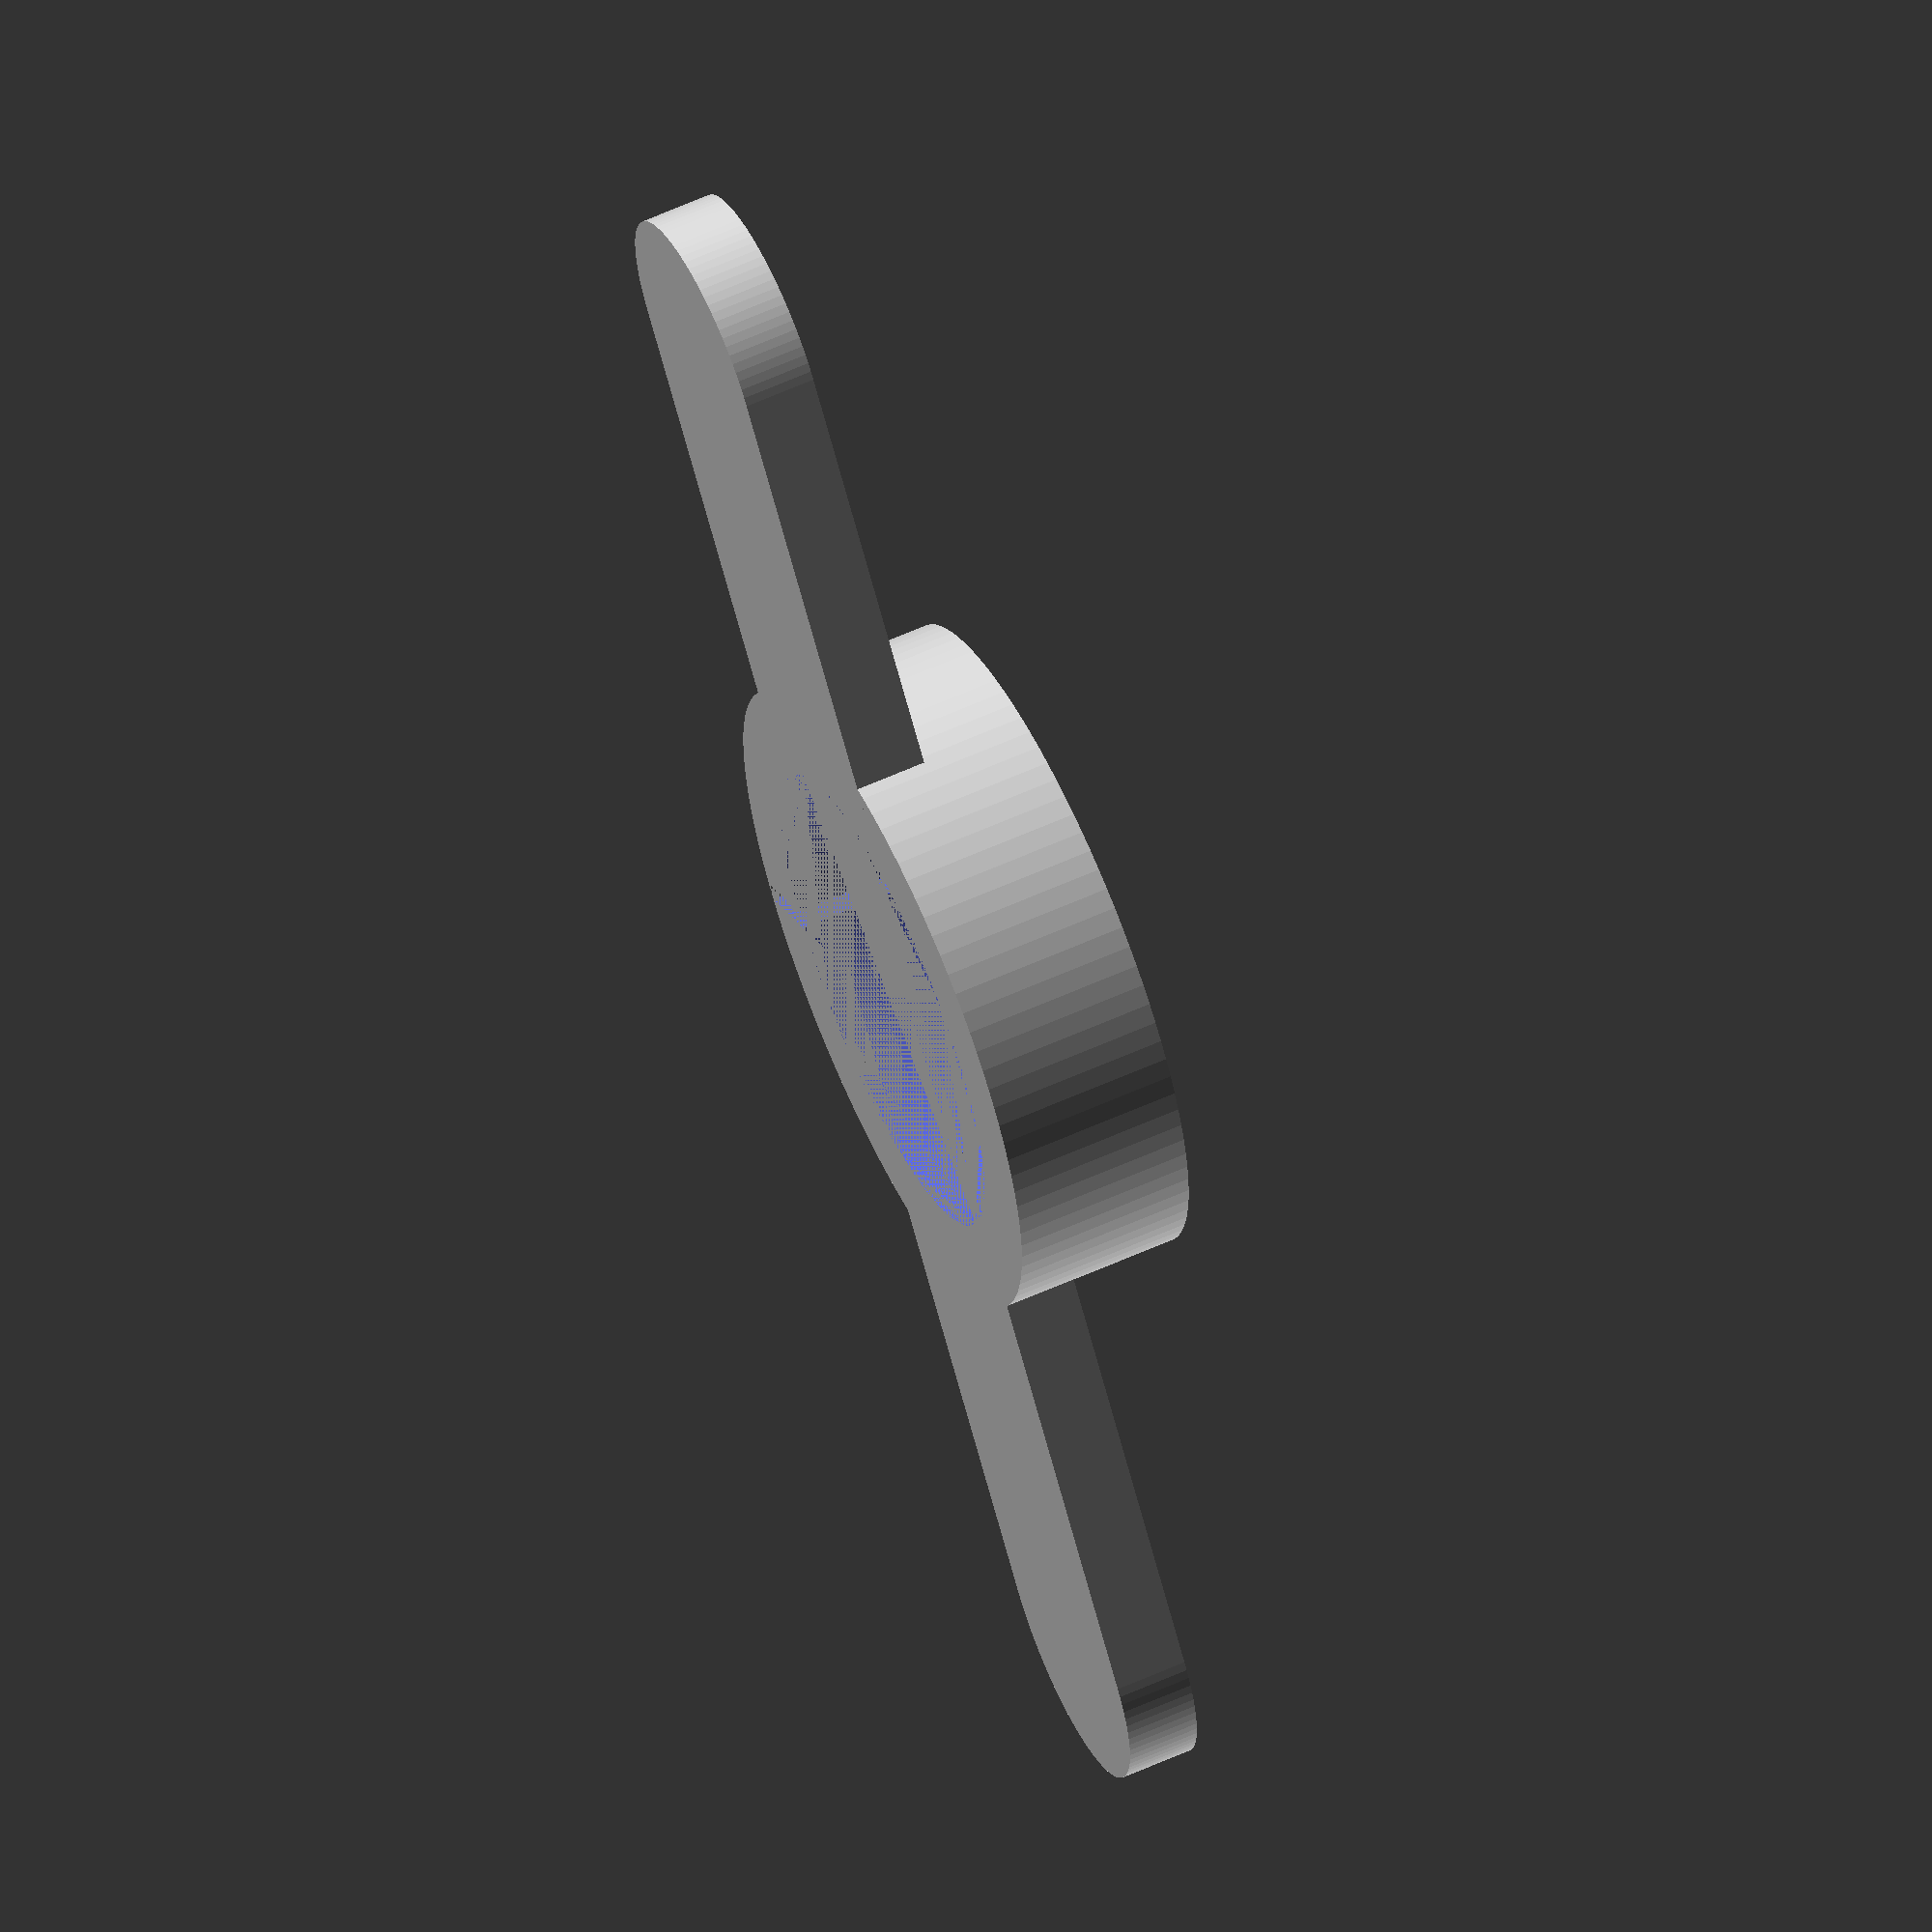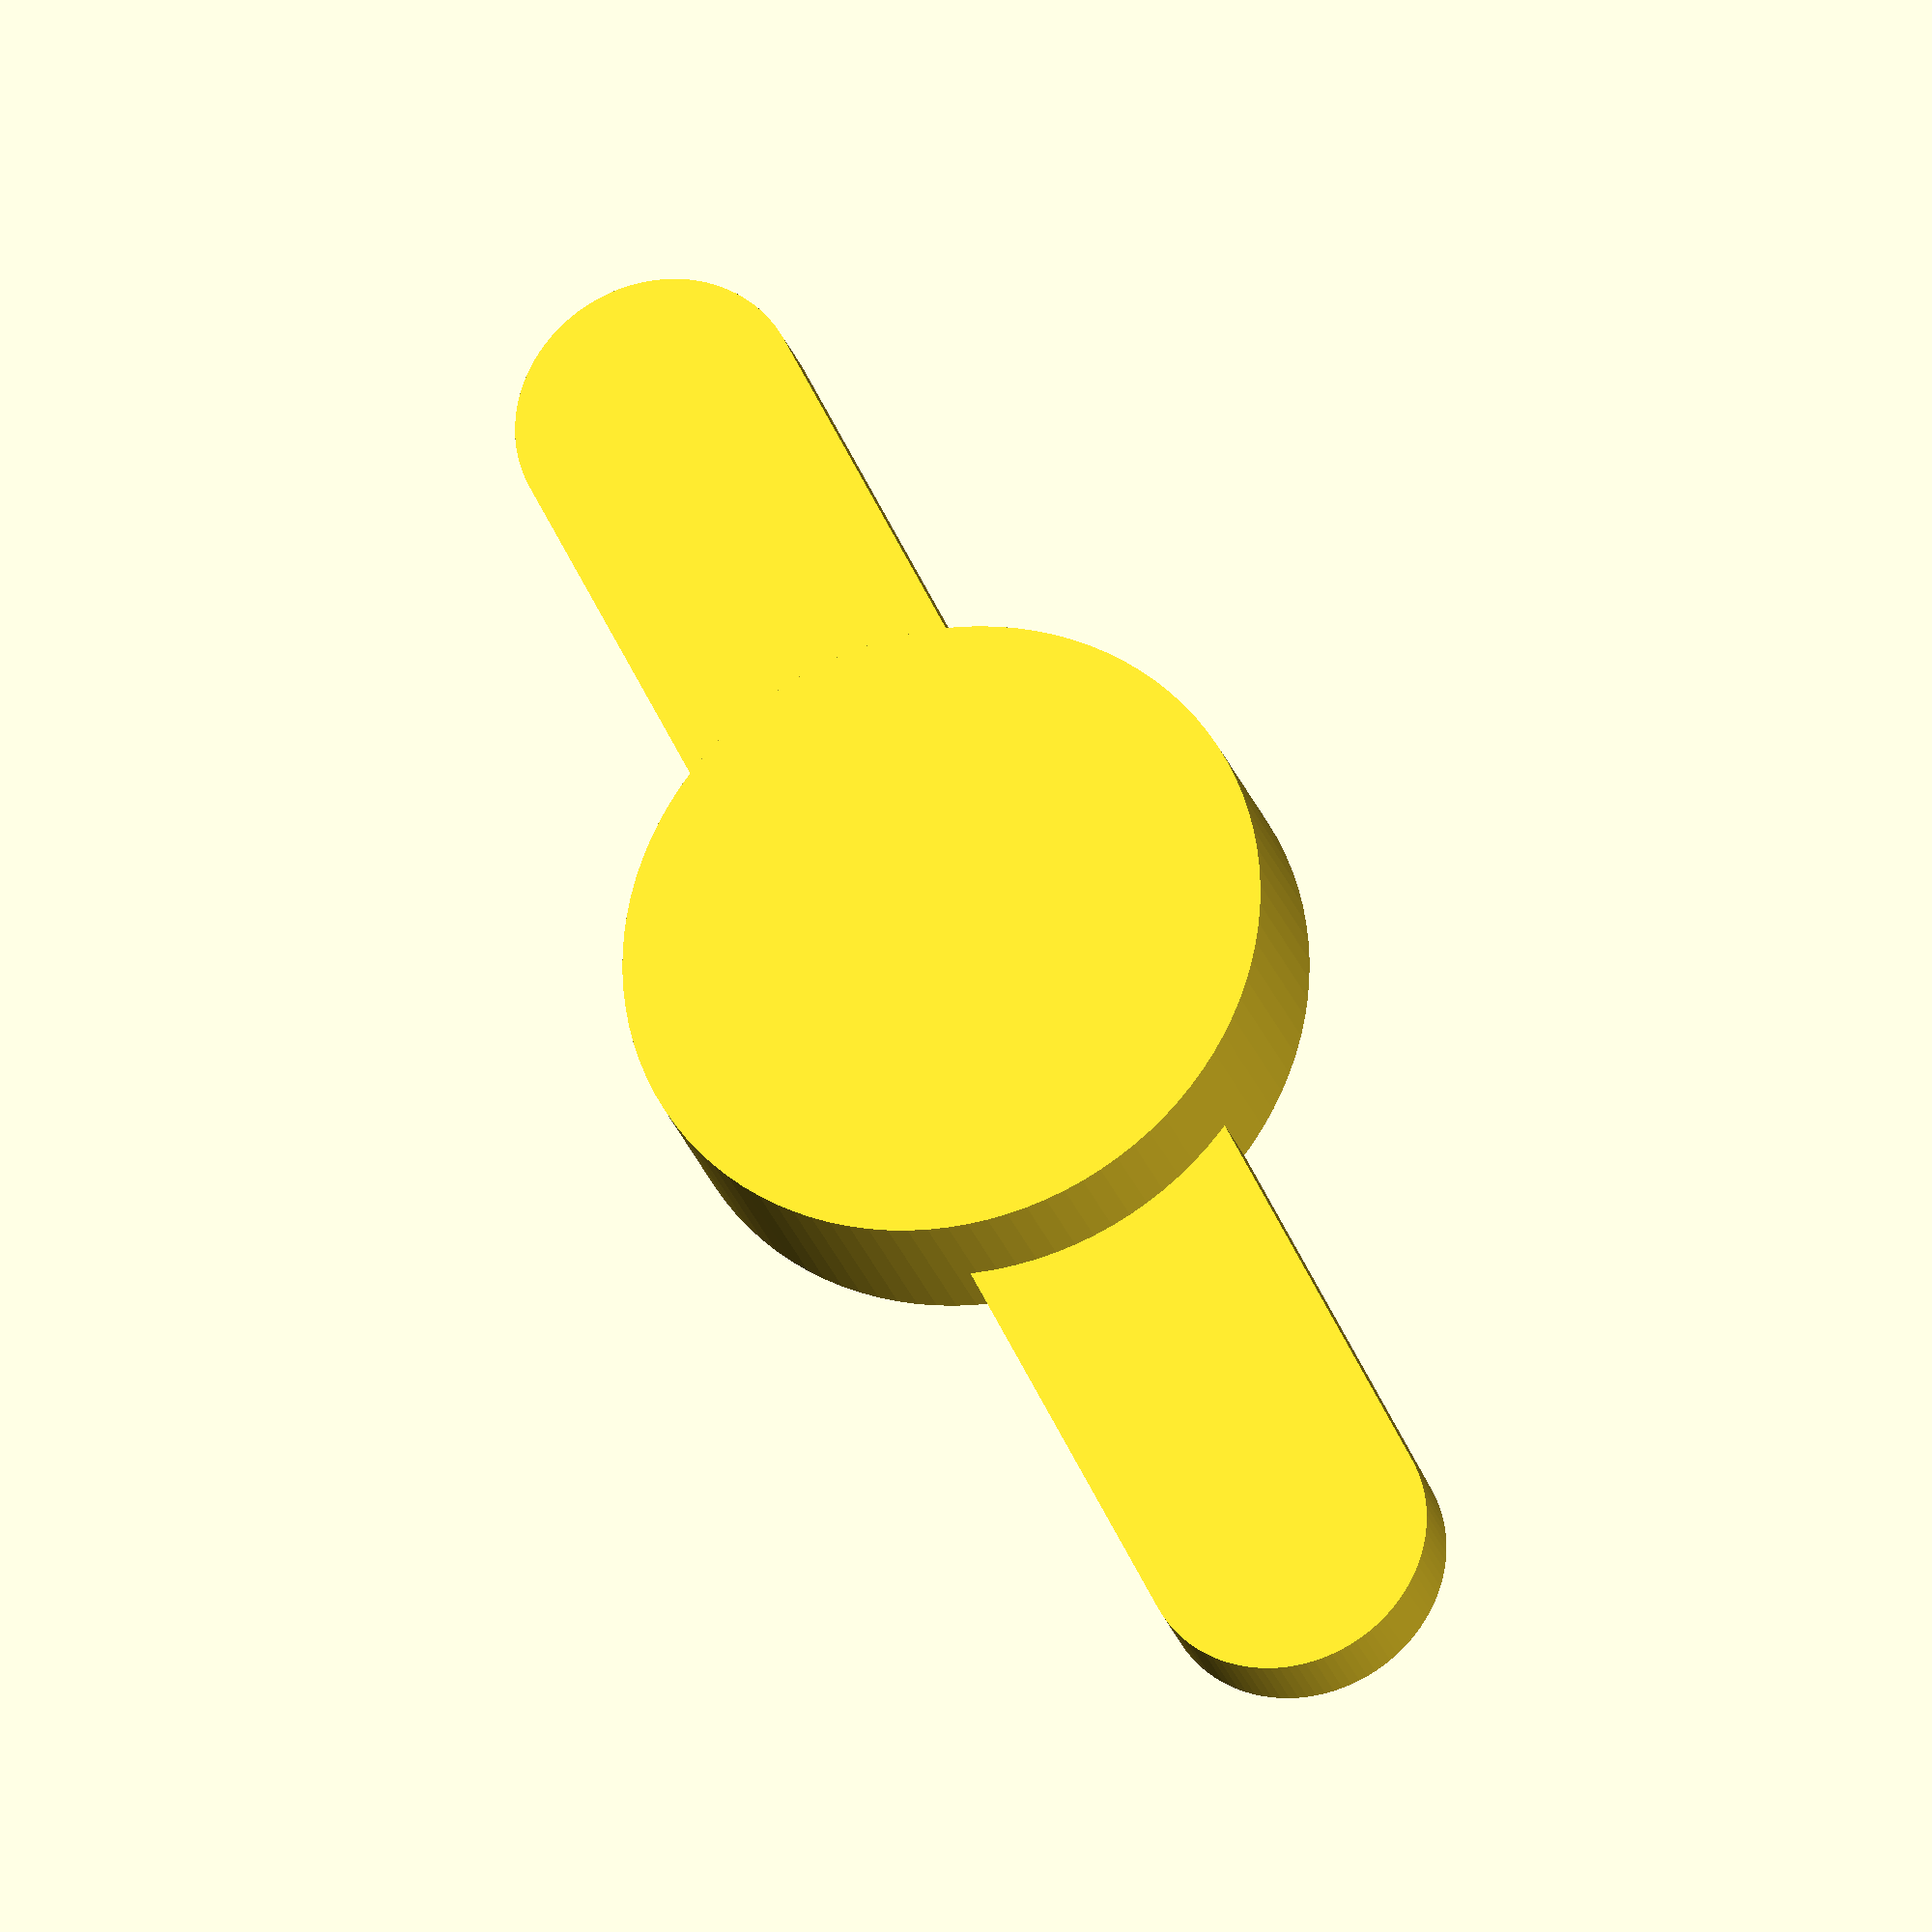
<openscad>
difference(){
    union(){
        linear_extrude(5) circle(9,$fn=100);
        translate([0,0,3]) linear_extrude(2)  hull() {
            translate([0,20,0]) circle(4,$fn=100);
            translate([0,-20,0]) circle(4,$fn=100);
        }
    }
    translate([5,-0.25,1]) linear_extrude(4) square([5,0.5]);
    translate([0,0,1]) linear_extrude(4) circle(6.6,$fn=100);
}

</openscad>
<views>
elev=300.1 azim=143.2 roll=65.1 proj=o view=wireframe
elev=205.1 azim=206.3 roll=344.5 proj=o view=solid
</views>
